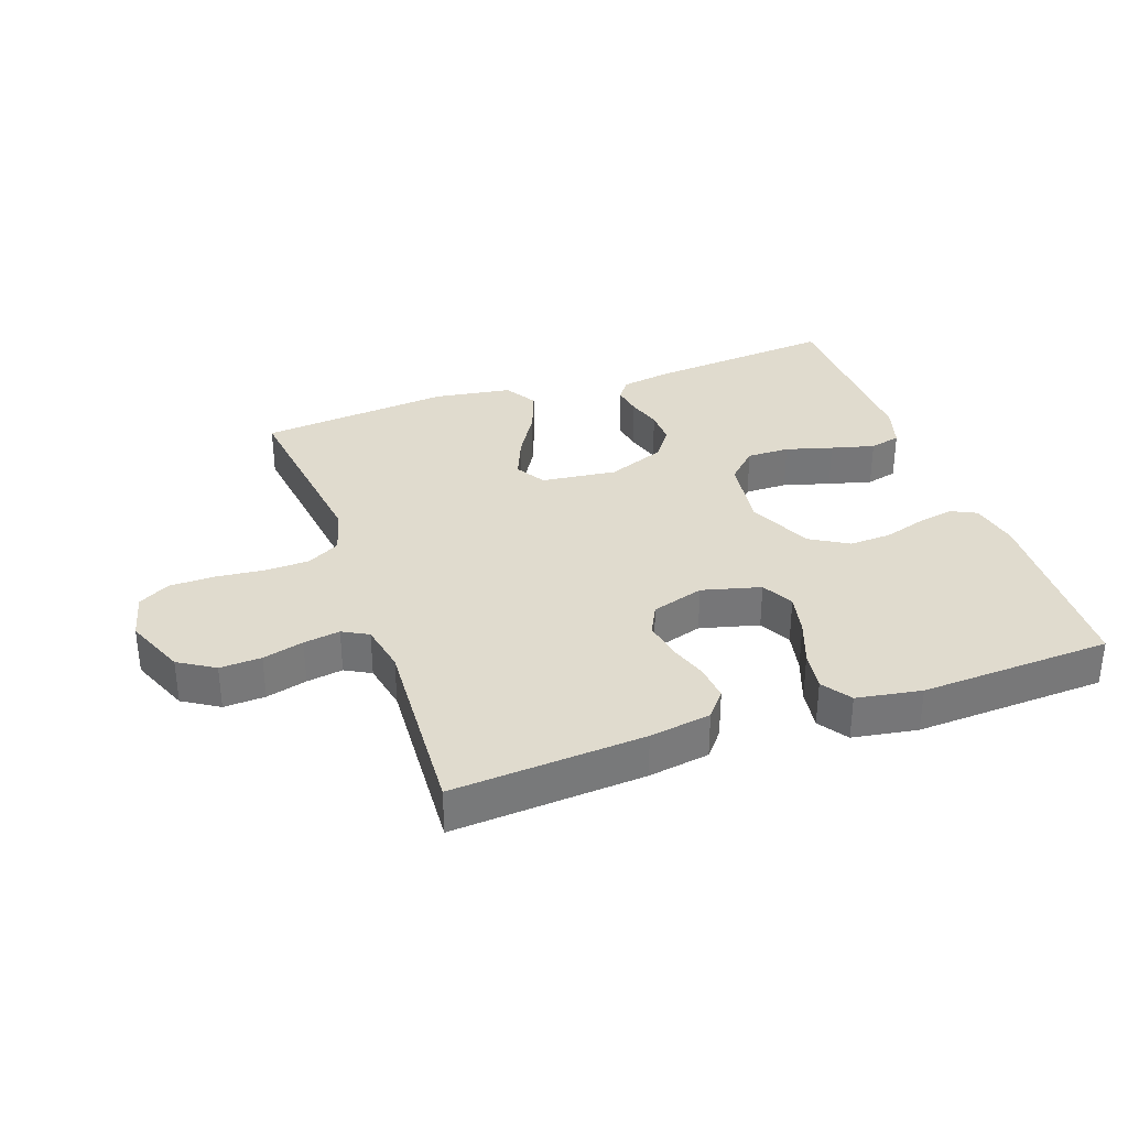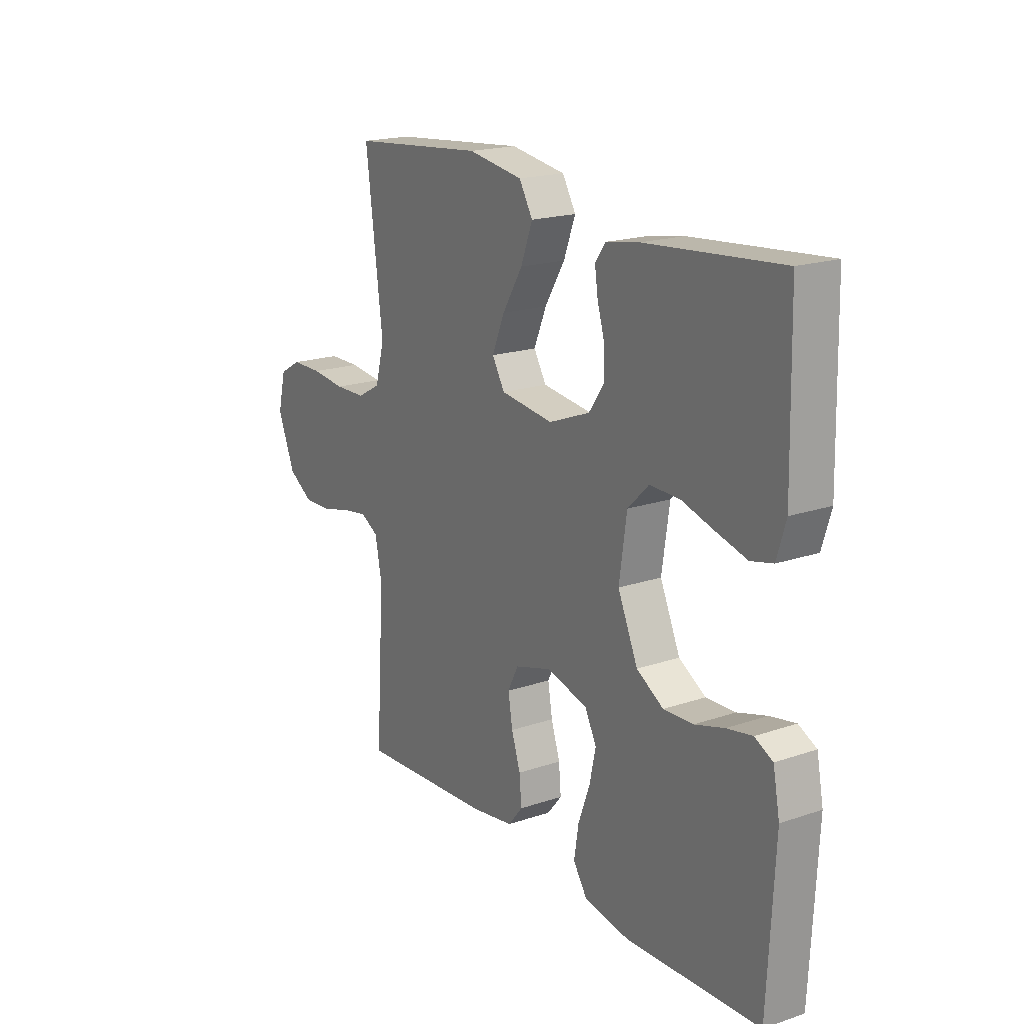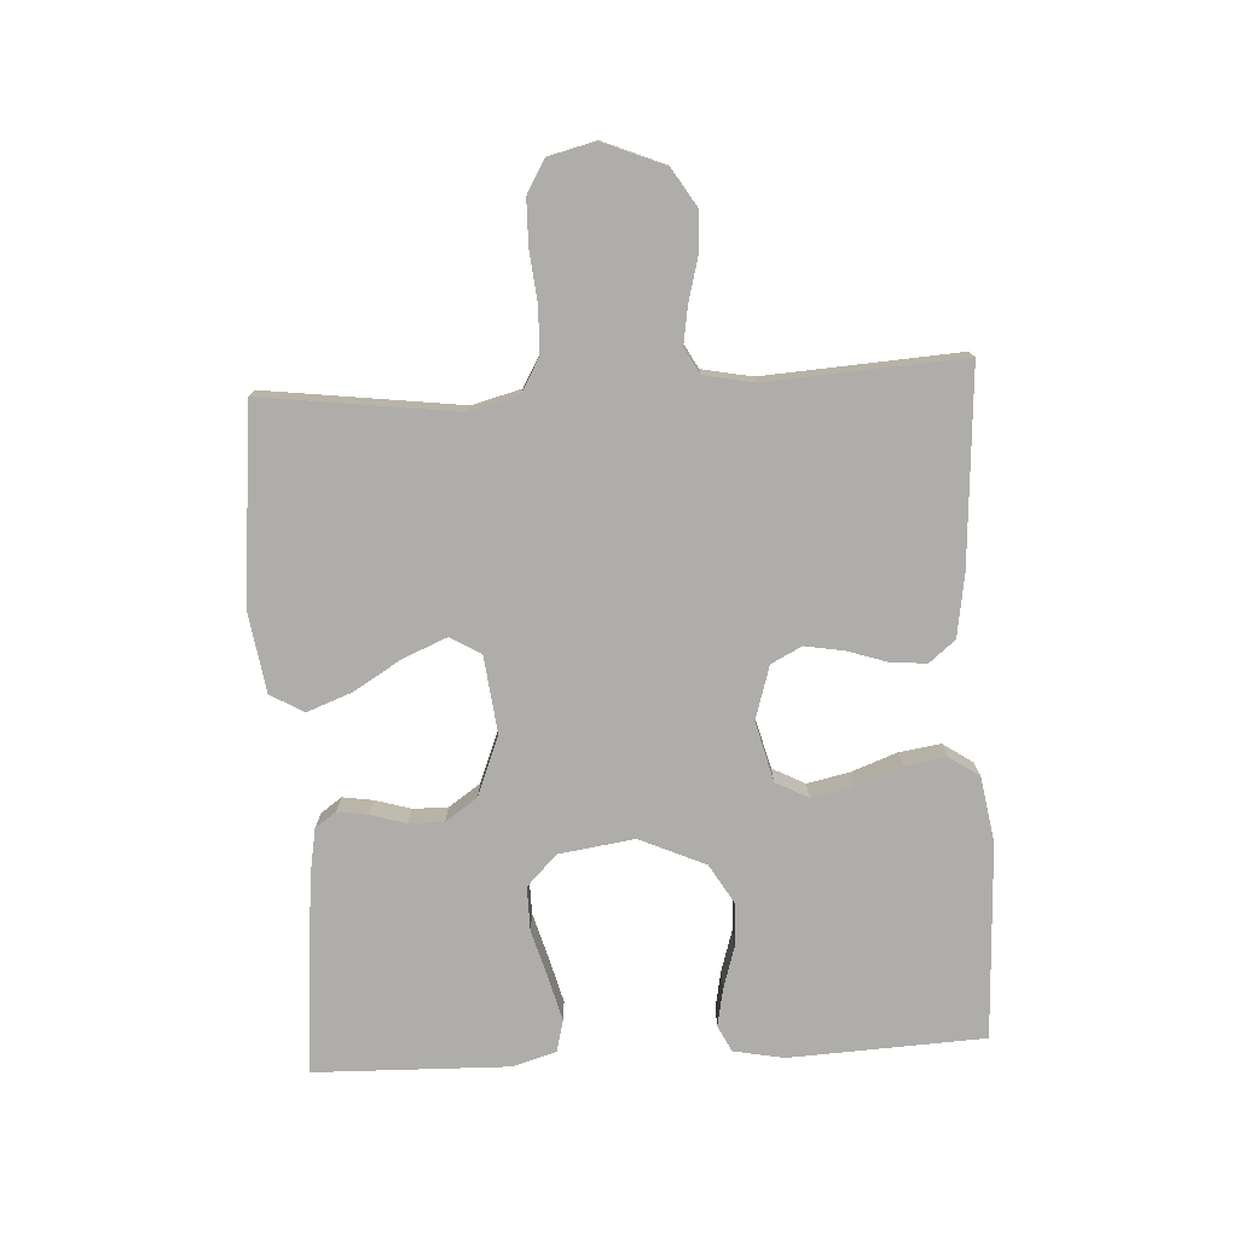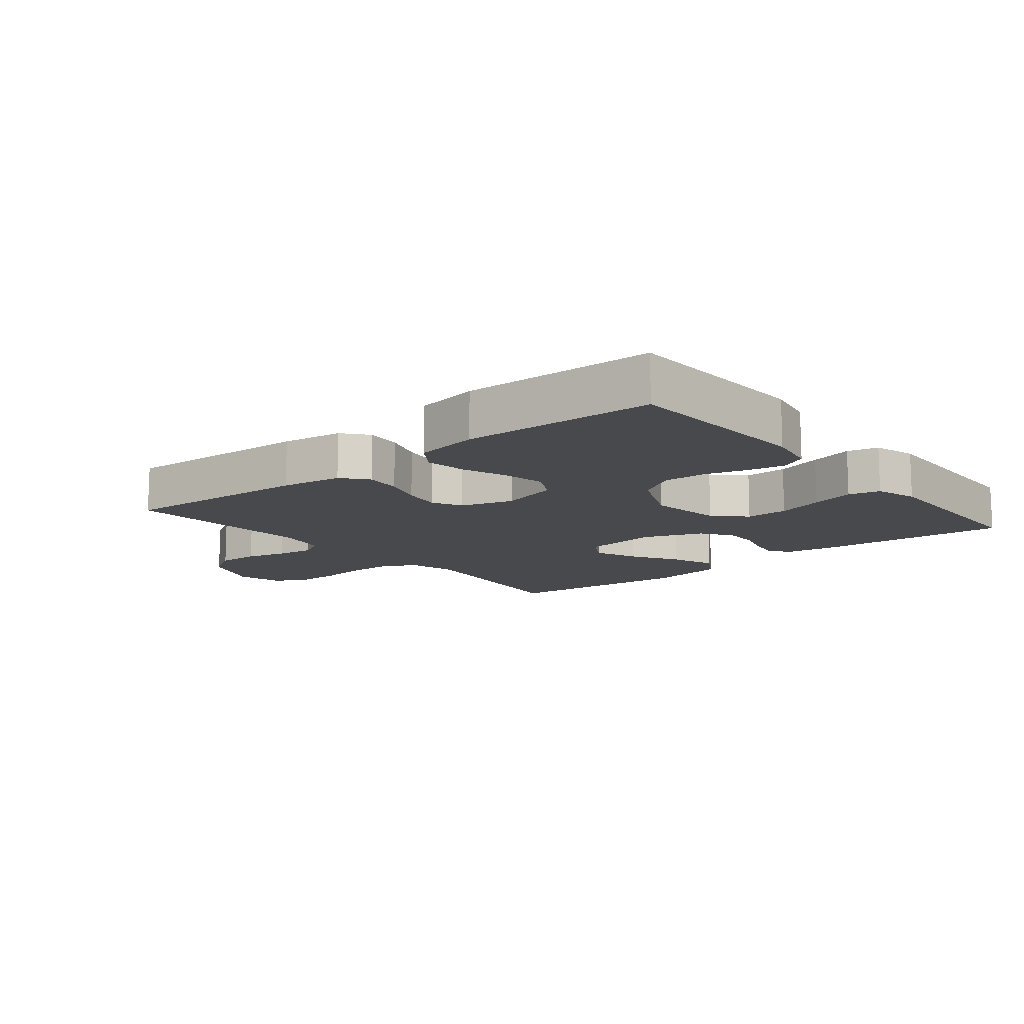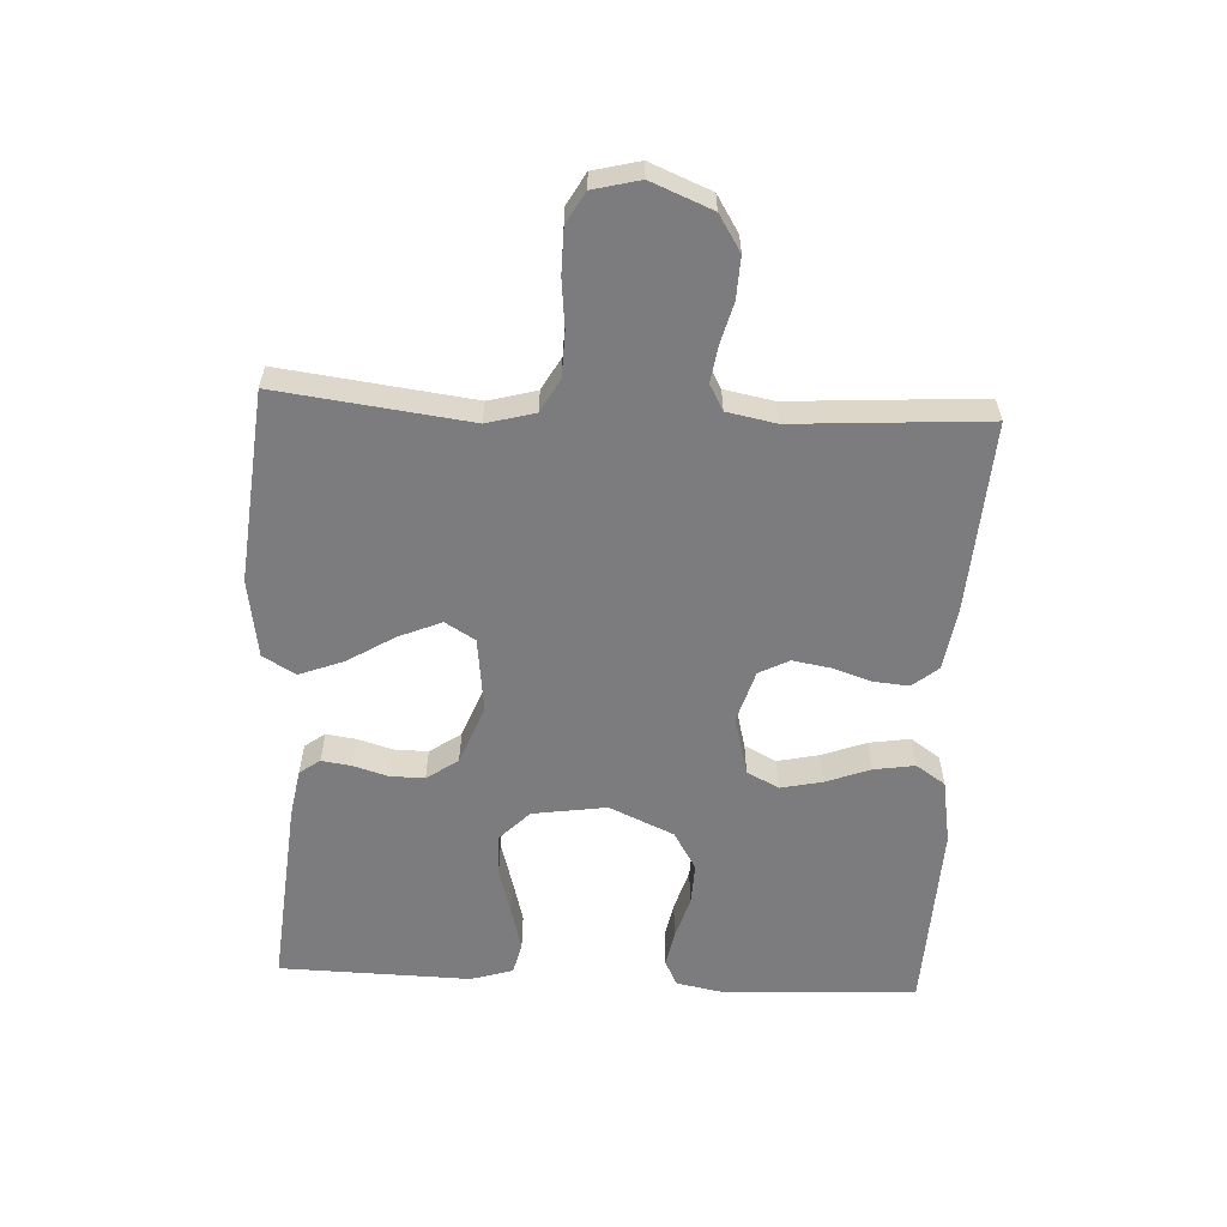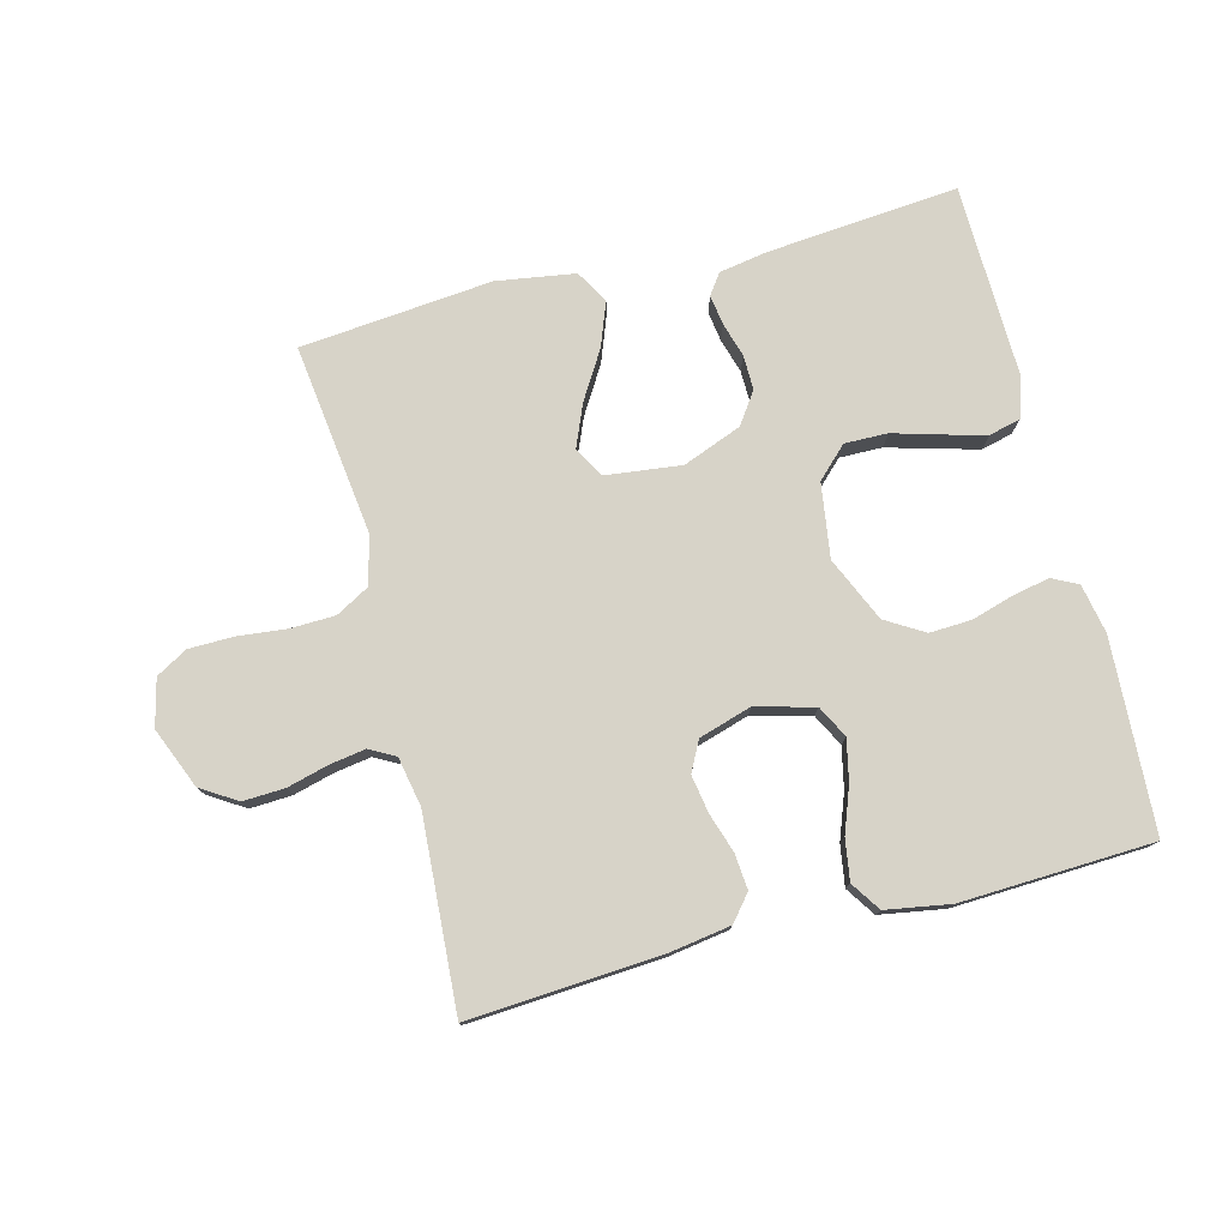
<metadata>
{"format":"obj","ext":"obj","renderer":"f3d","projection":"perspective","resolution":1024,"background":"white","views":[{"elev":33.5,"azim":160.5,"up":"+Y"},{"elev":19.0,"azim":-122.7,"up":"+Z"},{"elev":-77.1,"azim":93.1,"up":"+Y"},{"elev":-12.5,"azim":-140.6,"up":"+Y"},{"elev":-58.9,"azim":87.2,"up":"+Y"},{"elev":77.1,"azim":165.6,"up":"+Y"}]}
</metadata>
<code>
v 0.5 0.07 0.5
v 0.462 0.07 0.2
v 0.482 0.07 0.125
v 0.534 0.07 0.096
v 0.604 0.07 0.094
v 0.68 0.07 0.102
v 0.75 0.07 0.101
v 0.799 0.07 0.073
v 0.817 0.07 0
v 0.778 0.07 -0.095
v 0.722 0.07 -0.13
v 0.657 0.07 -0.127
v 0.593 0.07 -0.11
v 0.536 0.07 -0.101
v 0.496 0.07 -0.123
v 0.481 0.07 -0.2
v 0.5 0.07 -0.5
v 0.2 0.07 -0.48
v 0.104 0.07 -0.465
v 0.071 0.07 -0.425
v 0.076 0.07 -0.369
v 0.096 0.07 -0.308
v 0.106 0.07 -0.249
v 0.082 0.07 -0.202
v 0 0.07 -0.177
v -0.092 0.07 -0.201
v -0.118 0.07 -0.251
v -0.104 0.07 -0.316
v -0.078 0.07 -0.386
v -0.068 0.07 -0.45
v -0.099 0.07 -0.496
v -0.2 0.07 -0.513
v -0.5 0.07 -0.5
v -0.515 0.07 -0.2
v -0.5 0.07 -0.123
v -0.46 0.07 -0.103
v -0.403 0.07 -0.114
v -0.337 0.07 -0.134
v -0.271 0.07 -0.137
v -0.211 0.07 -0.101
v -0.166 0.07 0
v -0.183 0.07 0.116
v -0.23 0.07 0.162
v -0.297 0.07 0.161
v -0.37 0.07 0.14
v -0.438 0.07 0.122
v -0.487 0.07 0.134
v -0.507 0.07 0.2
v -0.5 0.07 0.5
v -0.2 0.07 0.473
v -0.125 0.07 0.46
v -0.102 0.07 0.428
v -0.109 0.07 0.381
v -0.125 0.07 0.327
v -0.126 0.07 0.273
v -0.092 0.07 0.224
v 0 0.07 0.188
v 0.118 0.07 0.202
v 0.146 0.07 0.249
v 0.118 0.07 0.316
v 0.073 0.07 0.39
v 0.047 0.07 0.459
v 0.077 0.07 0.51
v 0.2 0.07 0.529
v 0.5 0 0.5
v 0.462 0 0.2
v 0.482 0 0.125
v 0.534 0 0.096
v 0.604 0 0.094
v 0.68 0 0.102
v 0.75 0 0.101
v 0.799 0 0.073
v 0.817 0 0
v 0.778 0 -0.095
v 0.722 0 -0.13
v 0.657 0 -0.127
v 0.593 0 -0.11
v 0.536 0 -0.101
v 0.496 0 -0.123
v 0.481 0 -0.2
v 0.5 0 -0.5
v 0.2 0 -0.48
v 0.104 0 -0.465
v 0.071 0 -0.425
v 0.076 0 -0.369
v 0.096 0 -0.308
v 0.106 0 -0.249
v 0.082 0 -0.202
v 0 0 -0.177
v -0.092 0 -0.201
v -0.118 0 -0.251
v -0.104 0 -0.316
v -0.078 0 -0.386
v -0.068 0 -0.45
v -0.099 0 -0.496
v -0.2 0 -0.513
v -0.5 0 -0.5
v -0.515 0 -0.2
v -0.5 0 -0.123
v -0.46 0 -0.103
v -0.403 0 -0.114
v -0.337 0 -0.134
v -0.271 0 -0.137
v -0.211 0 -0.101
v -0.166 0 0
v -0.183 0 0.116
v -0.23 0 0.162
v -0.297 0 0.161
v -0.37 0 0.14
v -0.438 0 0.122
v -0.487 0 0.134
v -0.507 0 0.2
v -0.5 0 0.5
v -0.2 0 0.473
v -0.125 0 0.46
v -0.102 0 0.428
v -0.109 0 0.381
v -0.125 0 0.327
v -0.126 0 0.273
v -0.092 0 0.224
v 0 0 0.188
v 0.118 0 0.202
v 0.146 0 0.249
v 0.118 0 0.316
v 0.073 0 0.39
v 0.047 0 0.459
v 0.077 0 0.51
v 0.2 0 0.529
f 63 64 1 2
f 60 61 62 63
f 59 60 63 2
f 58 59 2 3
f 57 58 3 4
f 51 52 53 54
f 51 54 55
f 50 51 55
f 49 50 55
f 48 49 55 56
f 44 45 46 47
f 44 47 48 56
f 35 36 37 38
f 33 34 35 38
f 33 38 39
f 32 33 39 40
f 28 29 30 31
f 27 28 31 32
f 19 20 21 22
f 19 22 23
f 16 17 18 19
f 15 16 19 23
f 14 15 23 24
f 10 11 12 13
f 10 13 14
f 9 10 14
f 5 6 7 8
f 4 5 8 9
f 57 4 9 14
f 43 44 56 57
f 42 43 57 14
f 27 32 40 41
f 26 27 41 42
f 25 26 42
f 14 24 25 42
f 66 65 128 127
f 127 126 125 124
f 66 127 124 123
f 67 66 123 122
f 68 67 122 121
f 118 117 116 115
f 119 118 115
f 119 115 114
f 119 114 113
f 120 119 113 112
f 111 110 109 108
f 120 112 111 108
f 102 101 100 99
f 102 99 98 97
f 103 102 97
f 104 103 97 96
f 95 94 93 92
f 96 95 92 91
f 86 85 84 83
f 87 86 83
f 83 82 81 80
f 87 83 80 79
f 88 87 79 78
f 77 76 75 74
f 78 77 74
f 78 74 73
f 72 71 70 69
f 73 72 69 68
f 78 73 68 121
f 121 120 108 107
f 78 121 107 106
f 105 104 96 91
f 106 105 91 90
f 106 90 89
f 106 89 88 78
f 1 65 66 2
f 2 66 67 3
f 3 67 68 4
f 4 68 69 5
f 5 69 70 6
f 6 70 71 7
f 7 71 72 8
f 8 72 73 9
f 9 73 74 10
f 10 74 75 11
f 11 75 76 12
f 12 76 77 13
f 13 77 78 14
f 14 78 79 15
f 15 79 80 16
f 16 80 81 17
f 17 81 82 18
f 18 82 83 19
f 19 83 84 20
f 20 84 85 21
f 21 85 86 22
f 22 86 87 23
f 23 87 88 24
f 24 88 89 25
f 25 89 90 26
f 26 90 91 27
f 27 91 92 28
f 28 92 93 29
f 29 93 94 30
f 30 94 95 31
f 31 95 96 32
f 32 96 97 33
f 33 97 98 34
f 34 98 99 35
f 35 99 100 36
f 36 100 101 37
f 37 101 102 38
f 38 102 103 39
f 39 103 104 40
f 40 104 105 41
f 41 105 106 42
f 42 106 107 43
f 43 107 108 44
f 44 108 109 45
f 45 109 110 46
f 46 110 111 47
f 47 111 112 48
f 48 112 113 49
f 49 113 114 50
f 50 114 115 51
f 51 115 116 52
f 52 116 117 53
f 53 117 118 54
f 54 118 119 55
f 55 119 120 56
f 56 120 121 57
f 57 121 122 58
f 58 122 123 59
f 59 123 124 60
f 60 124 125 61
f 61 125 126 62
f 62 126 127 63
f 63 127 128 64
f 64 128 65 1

</code>
